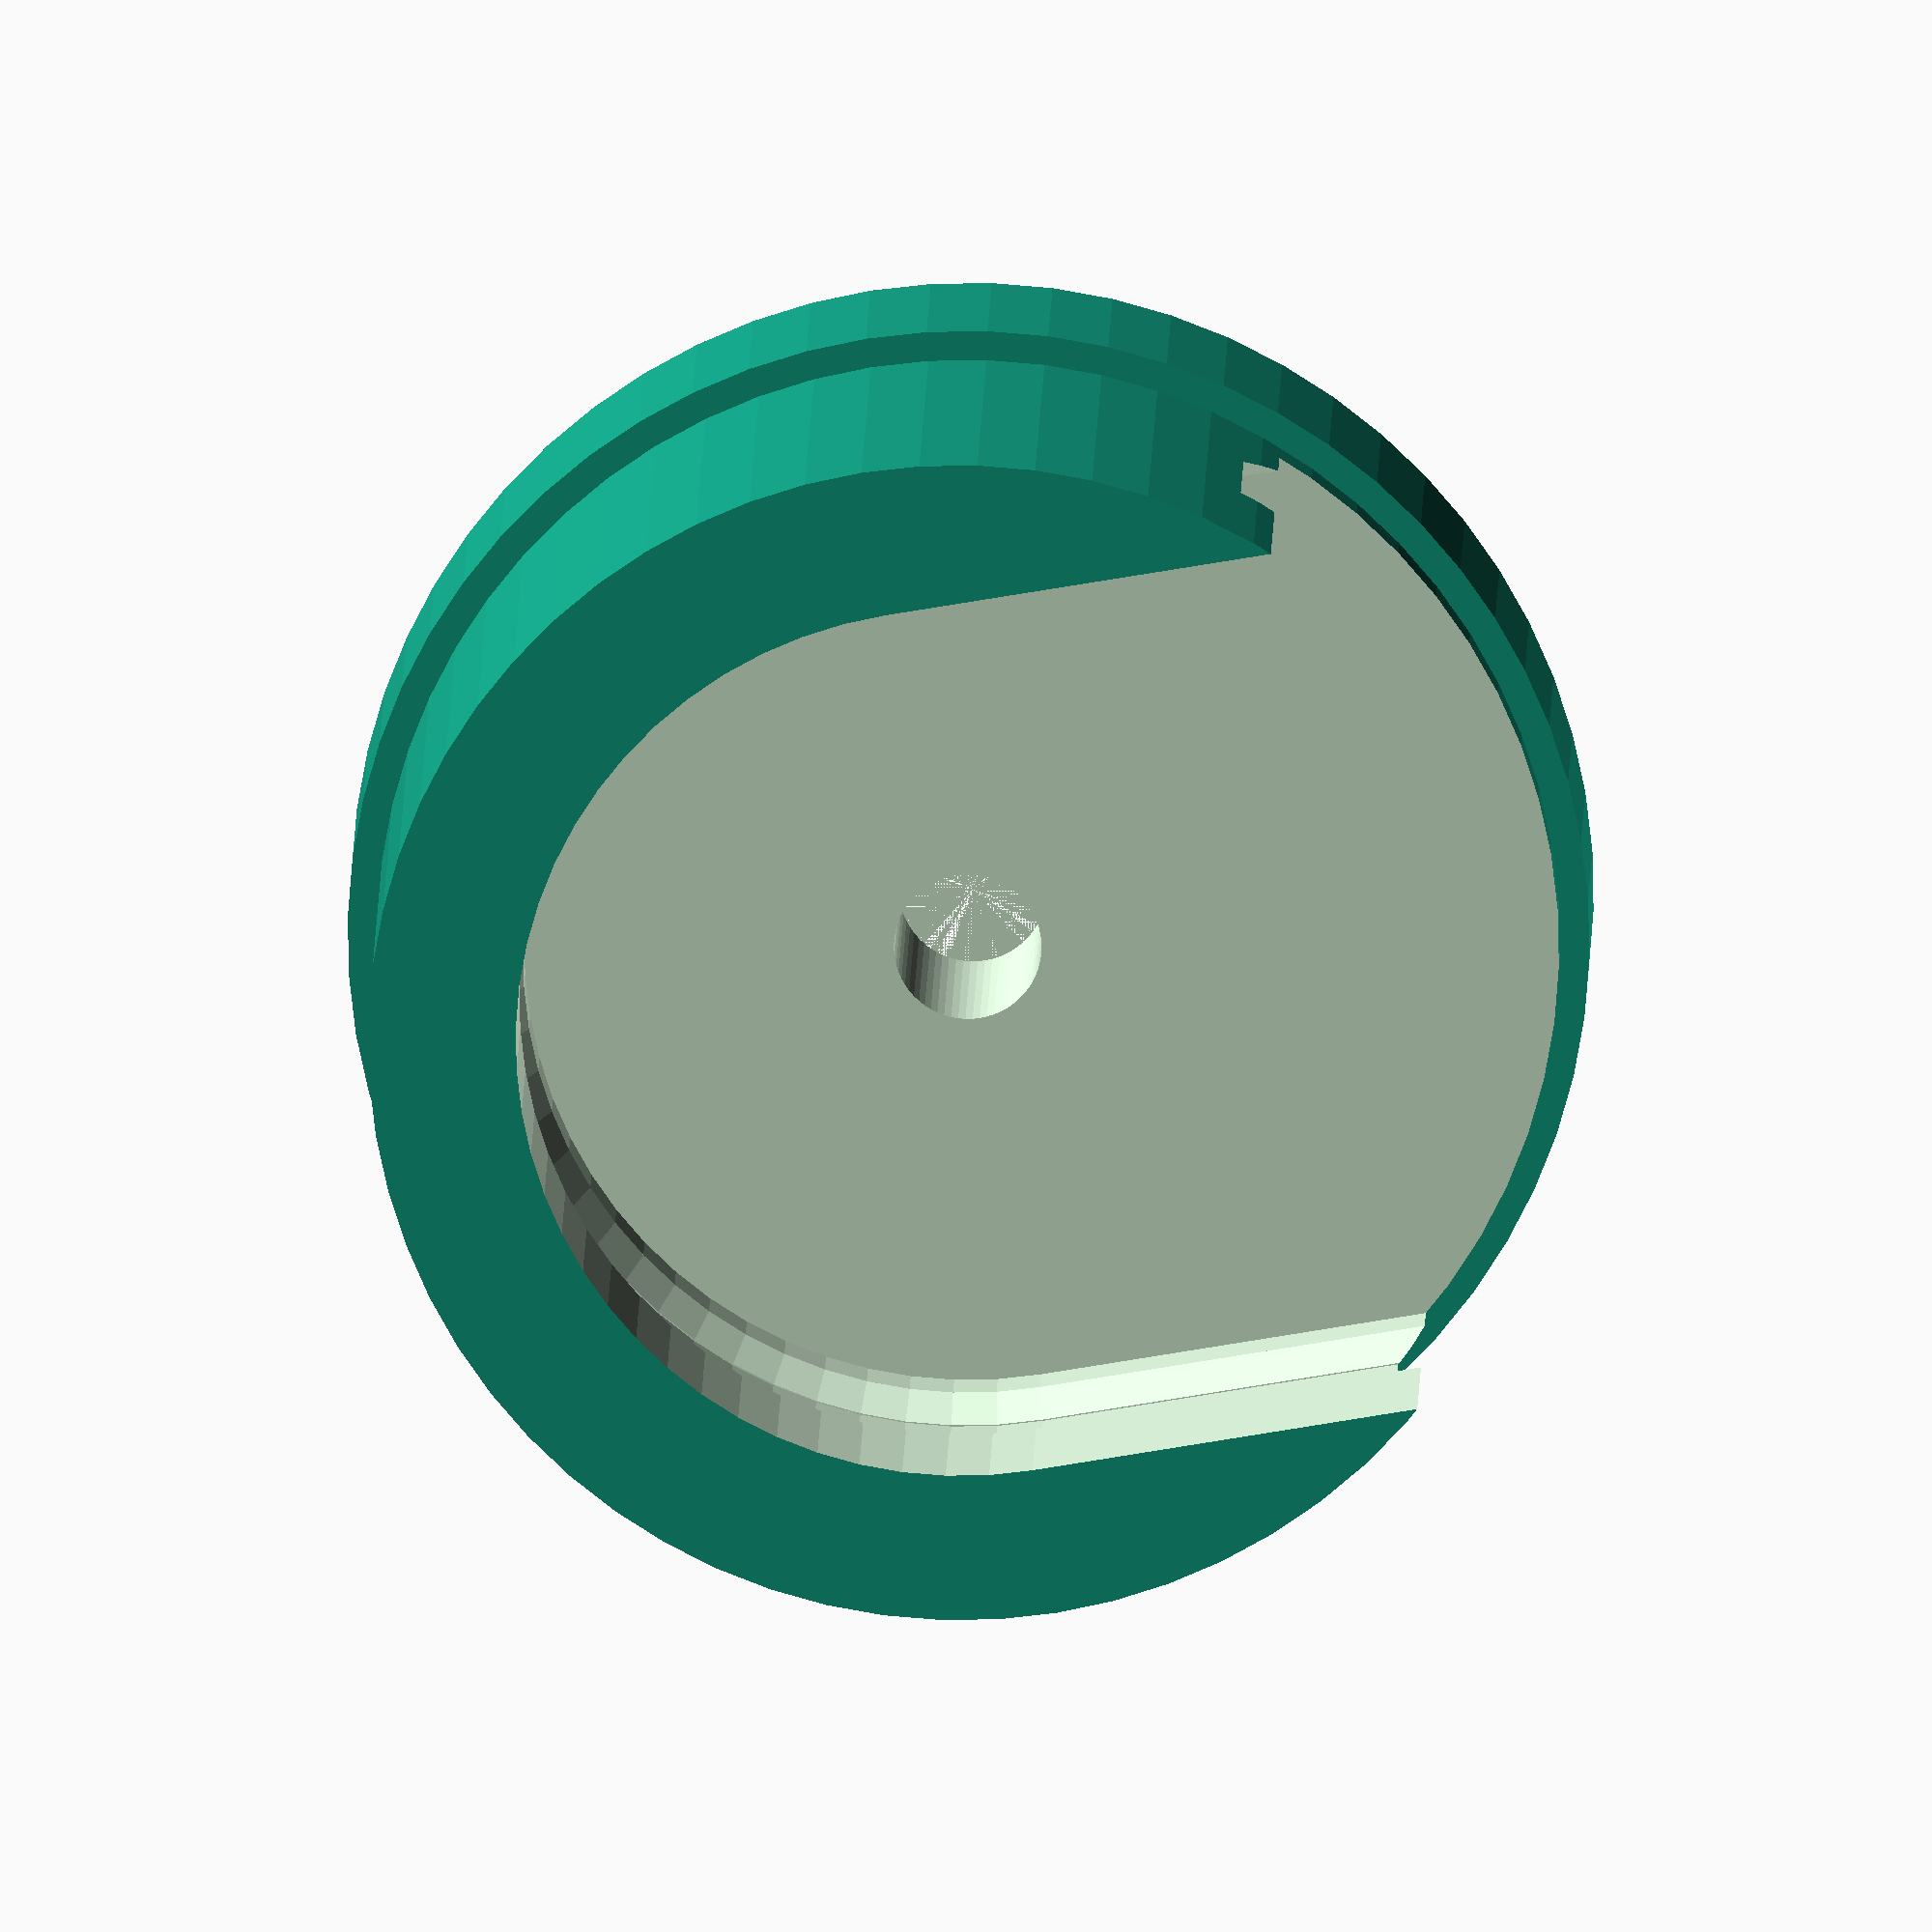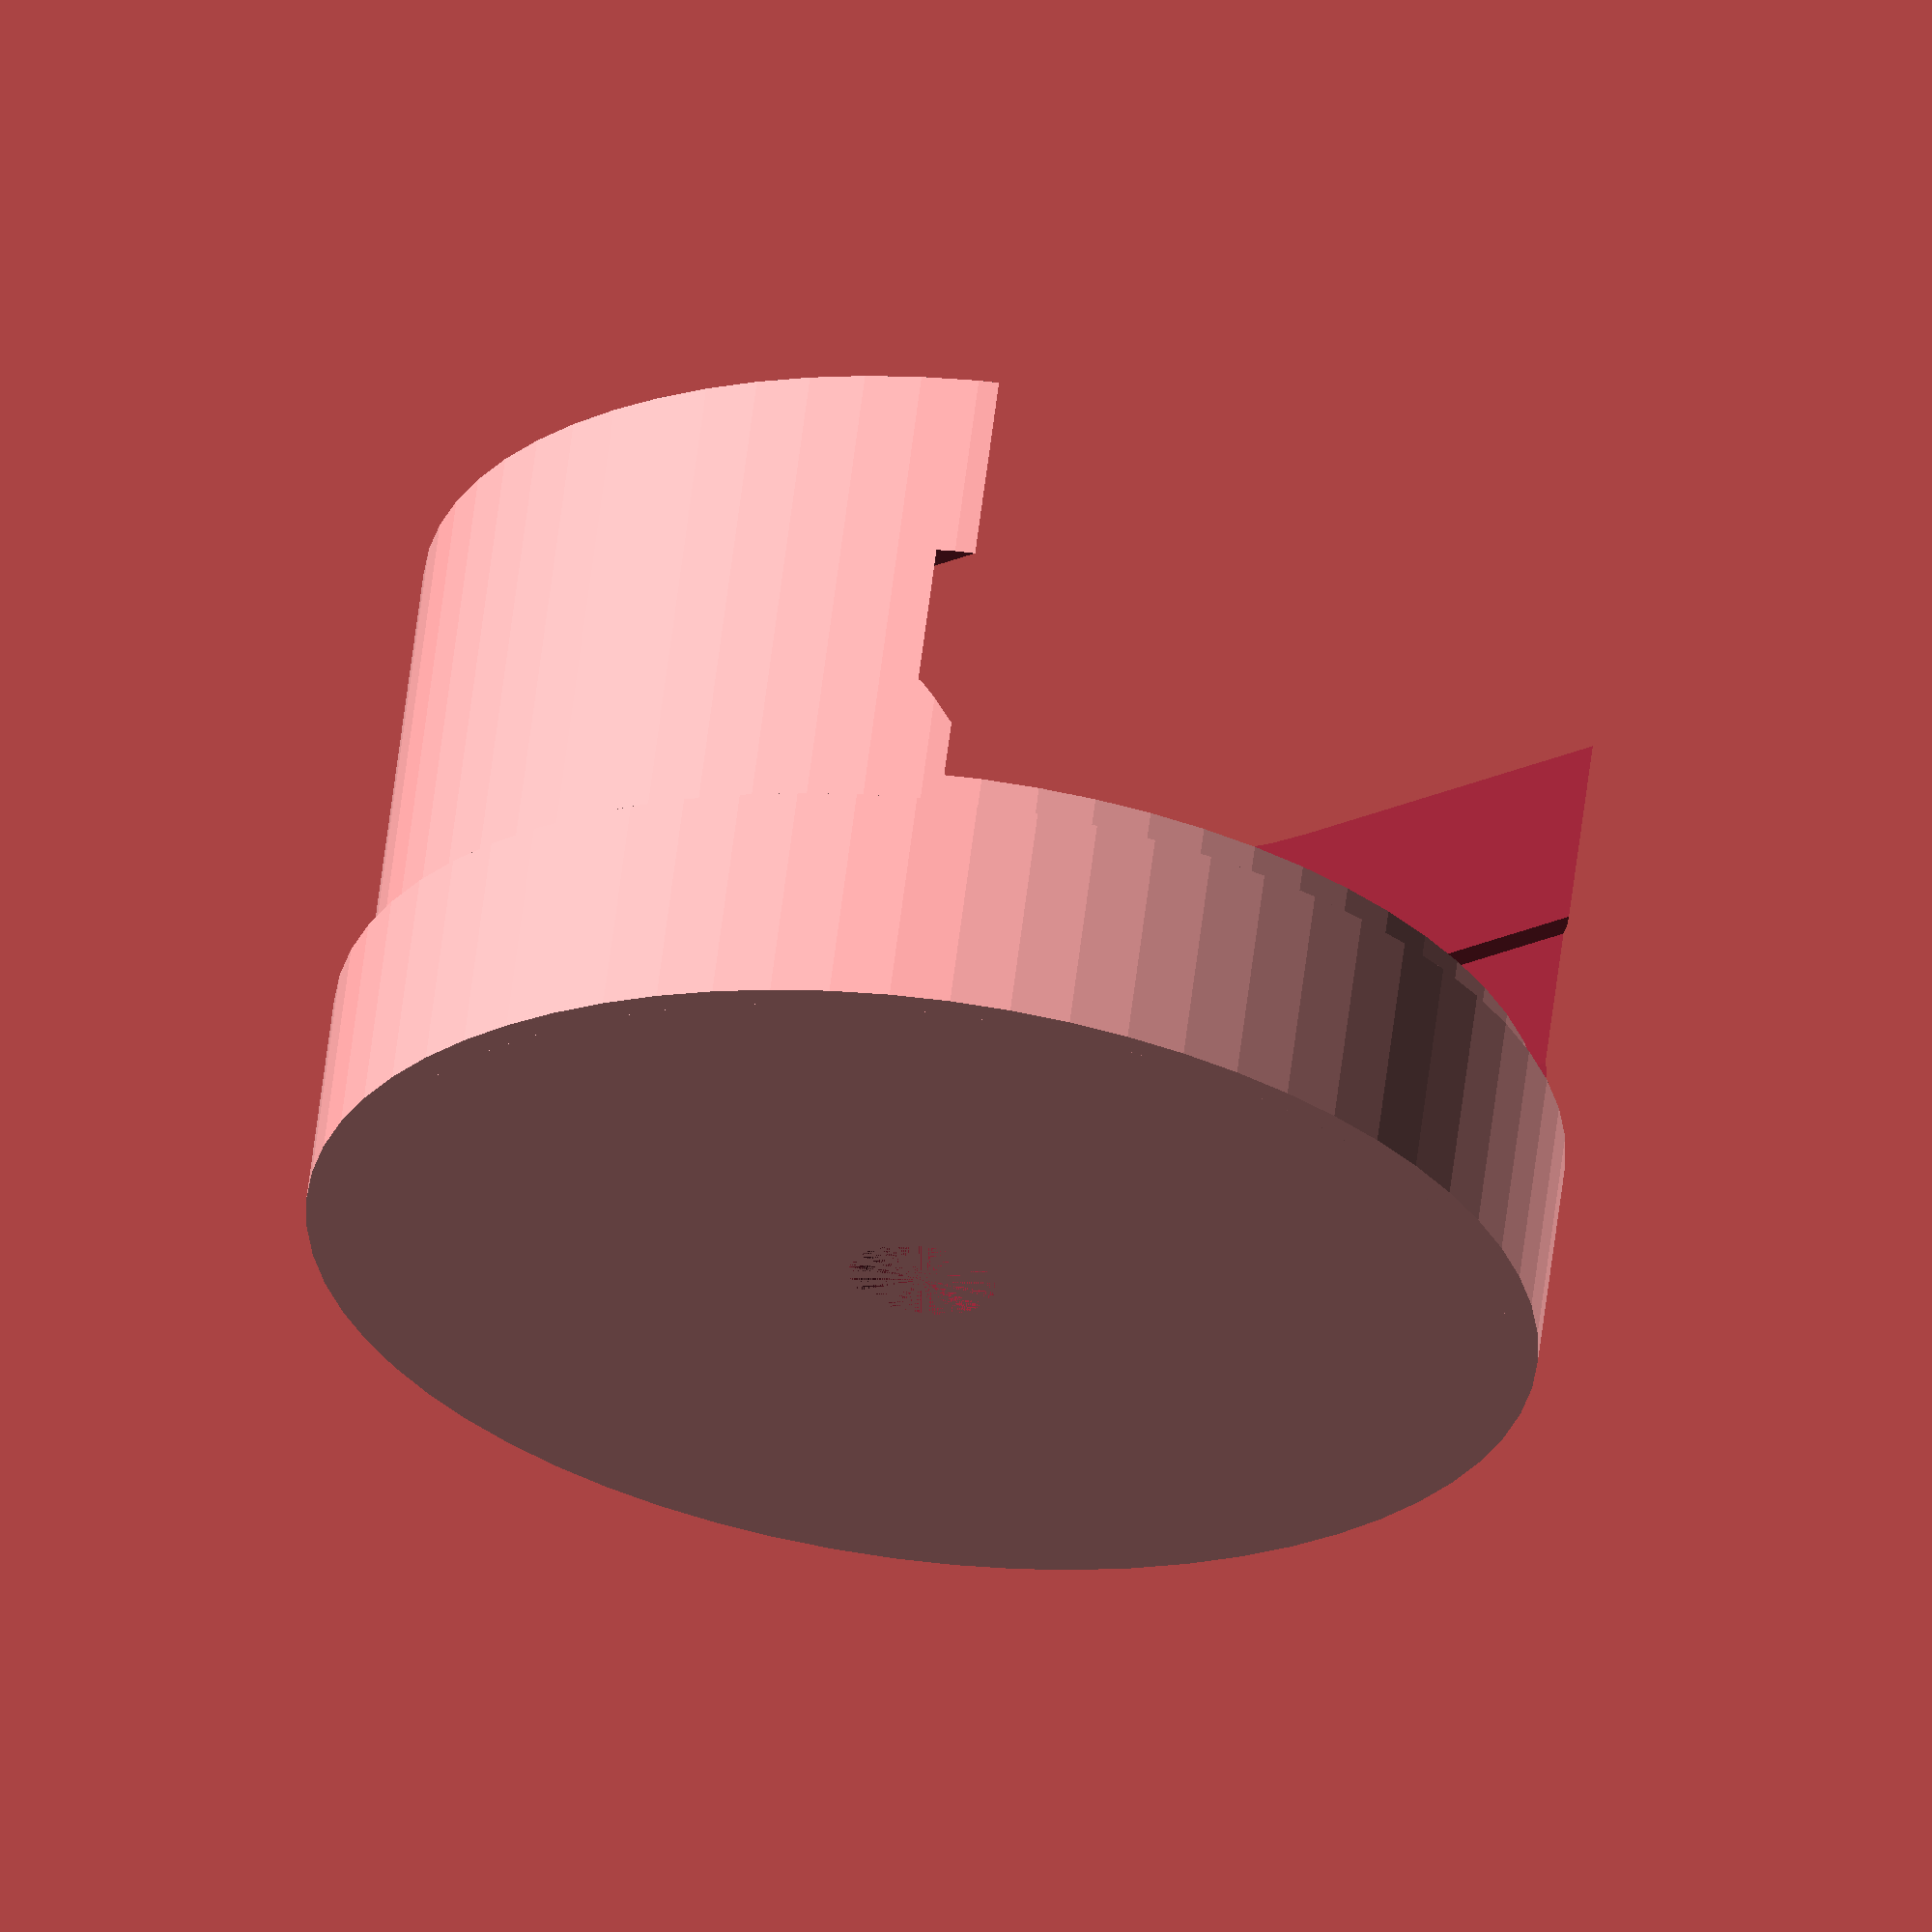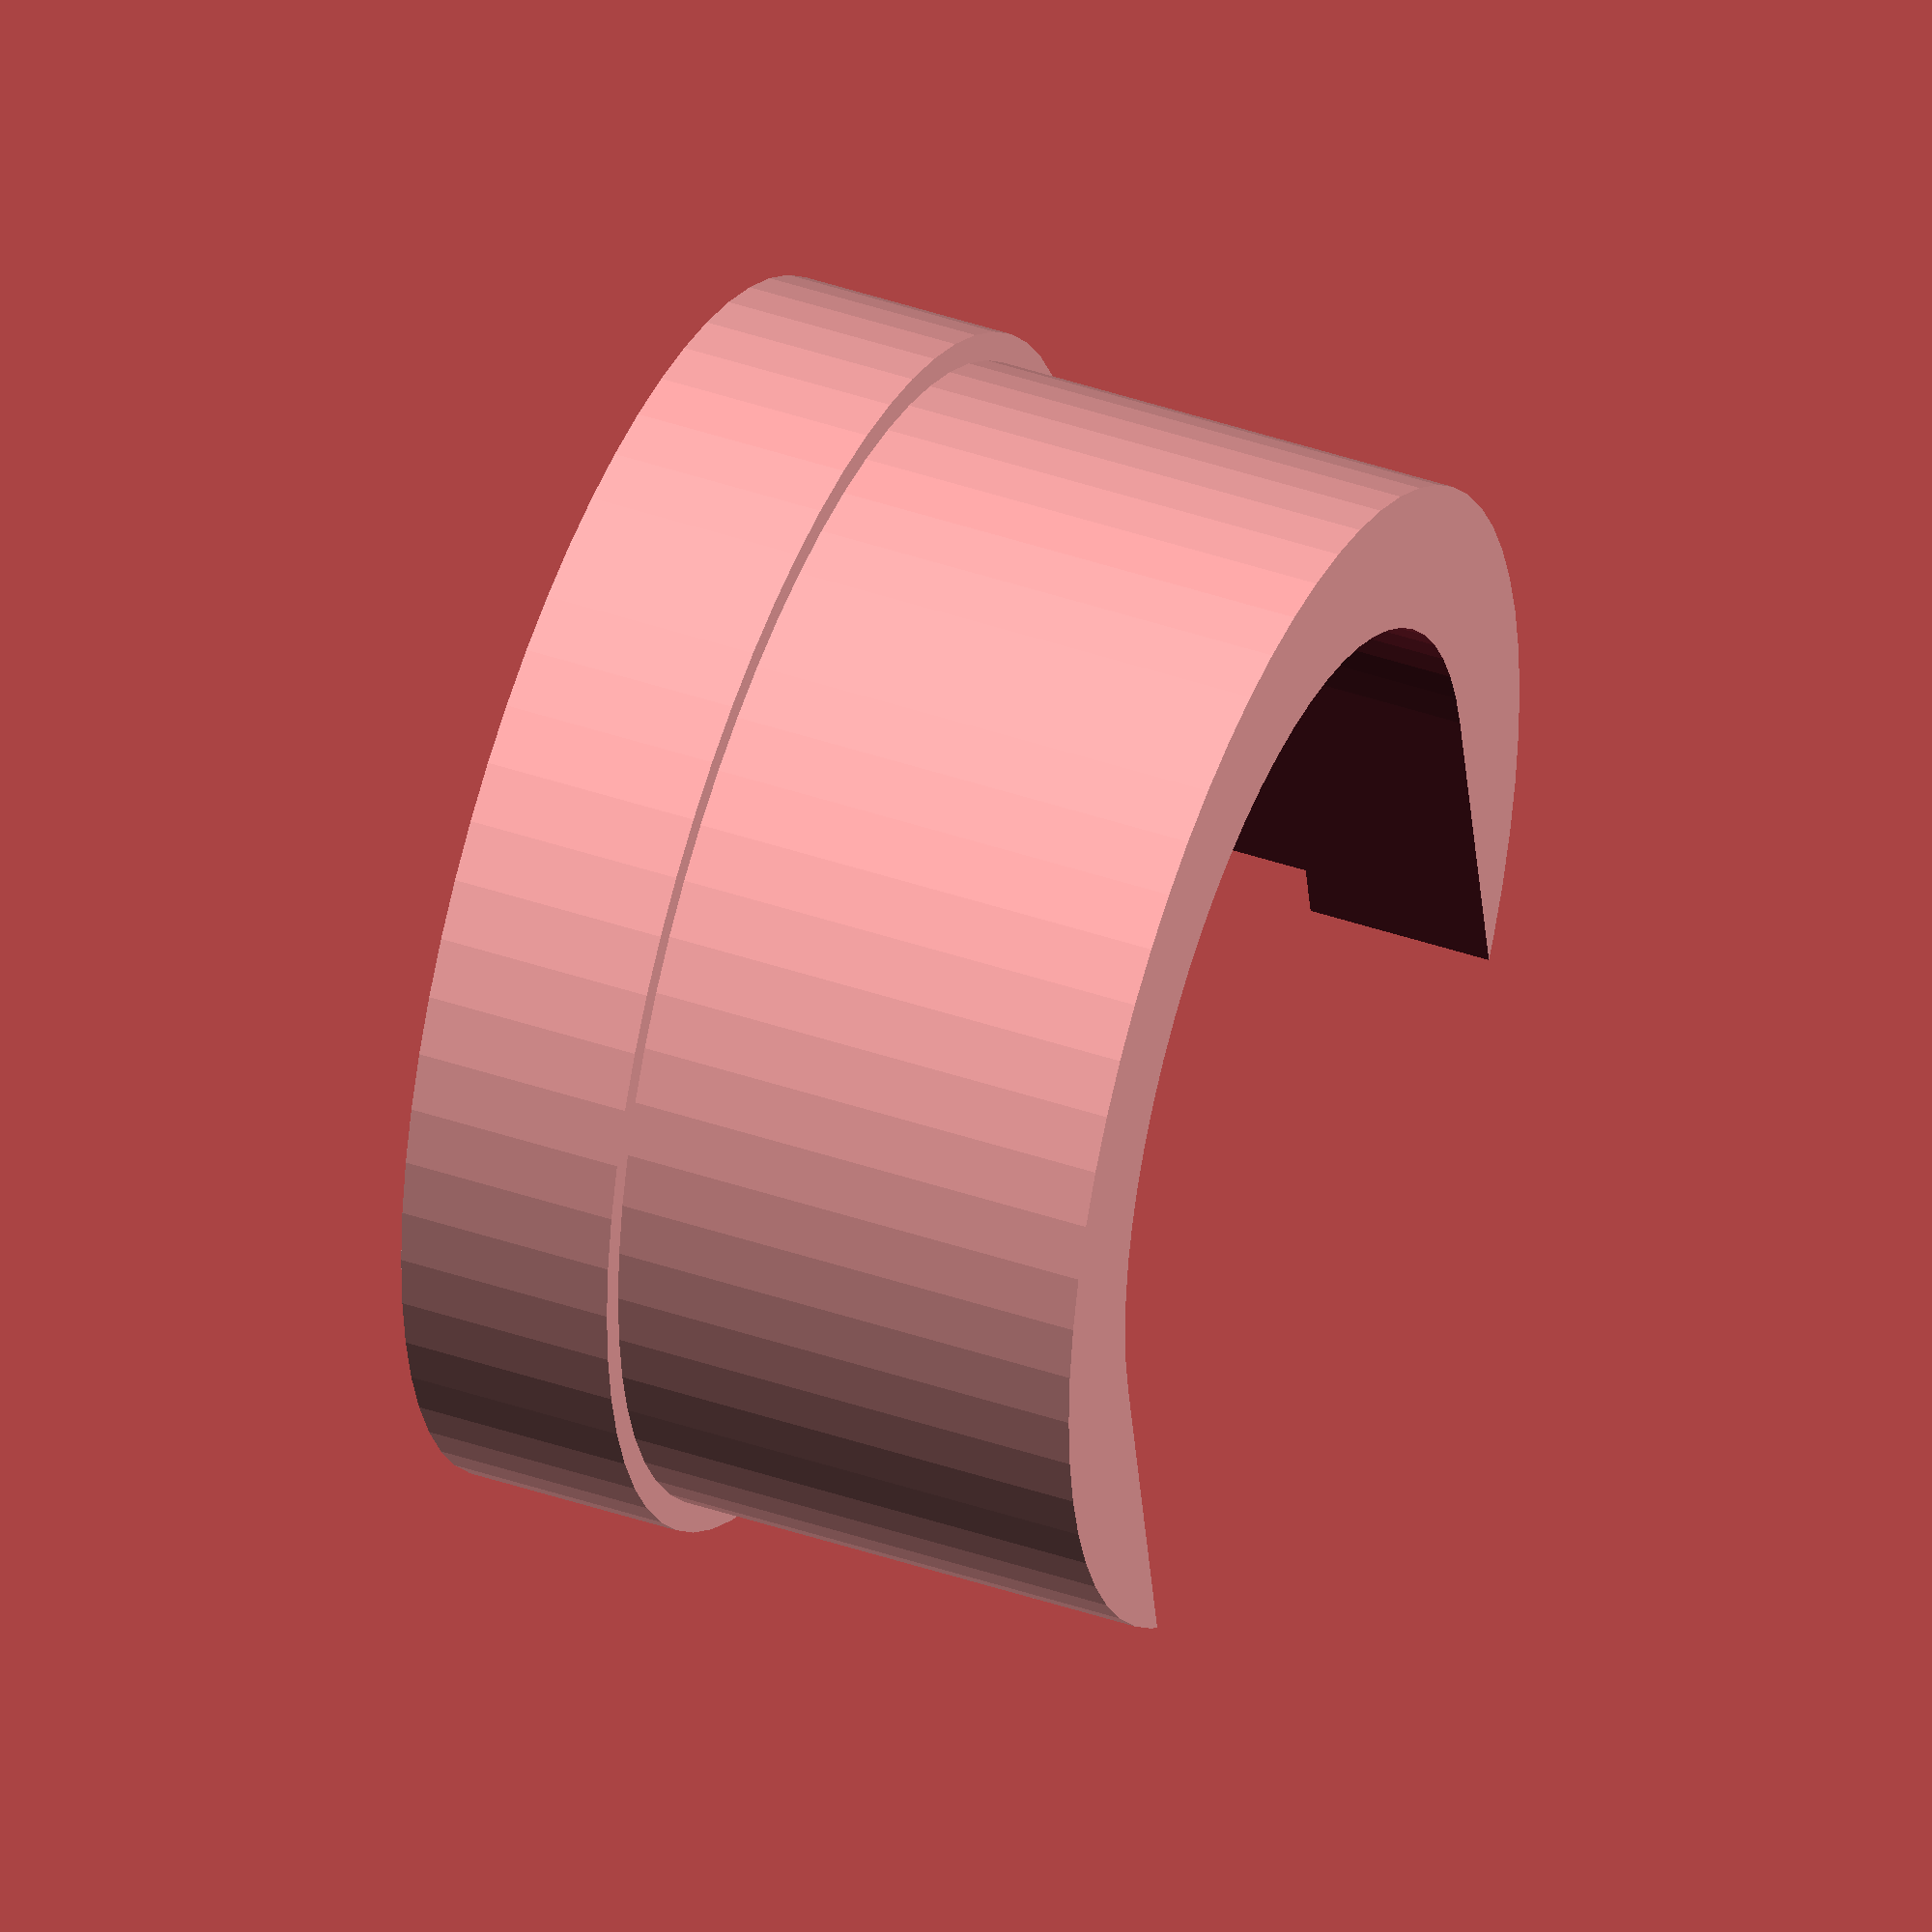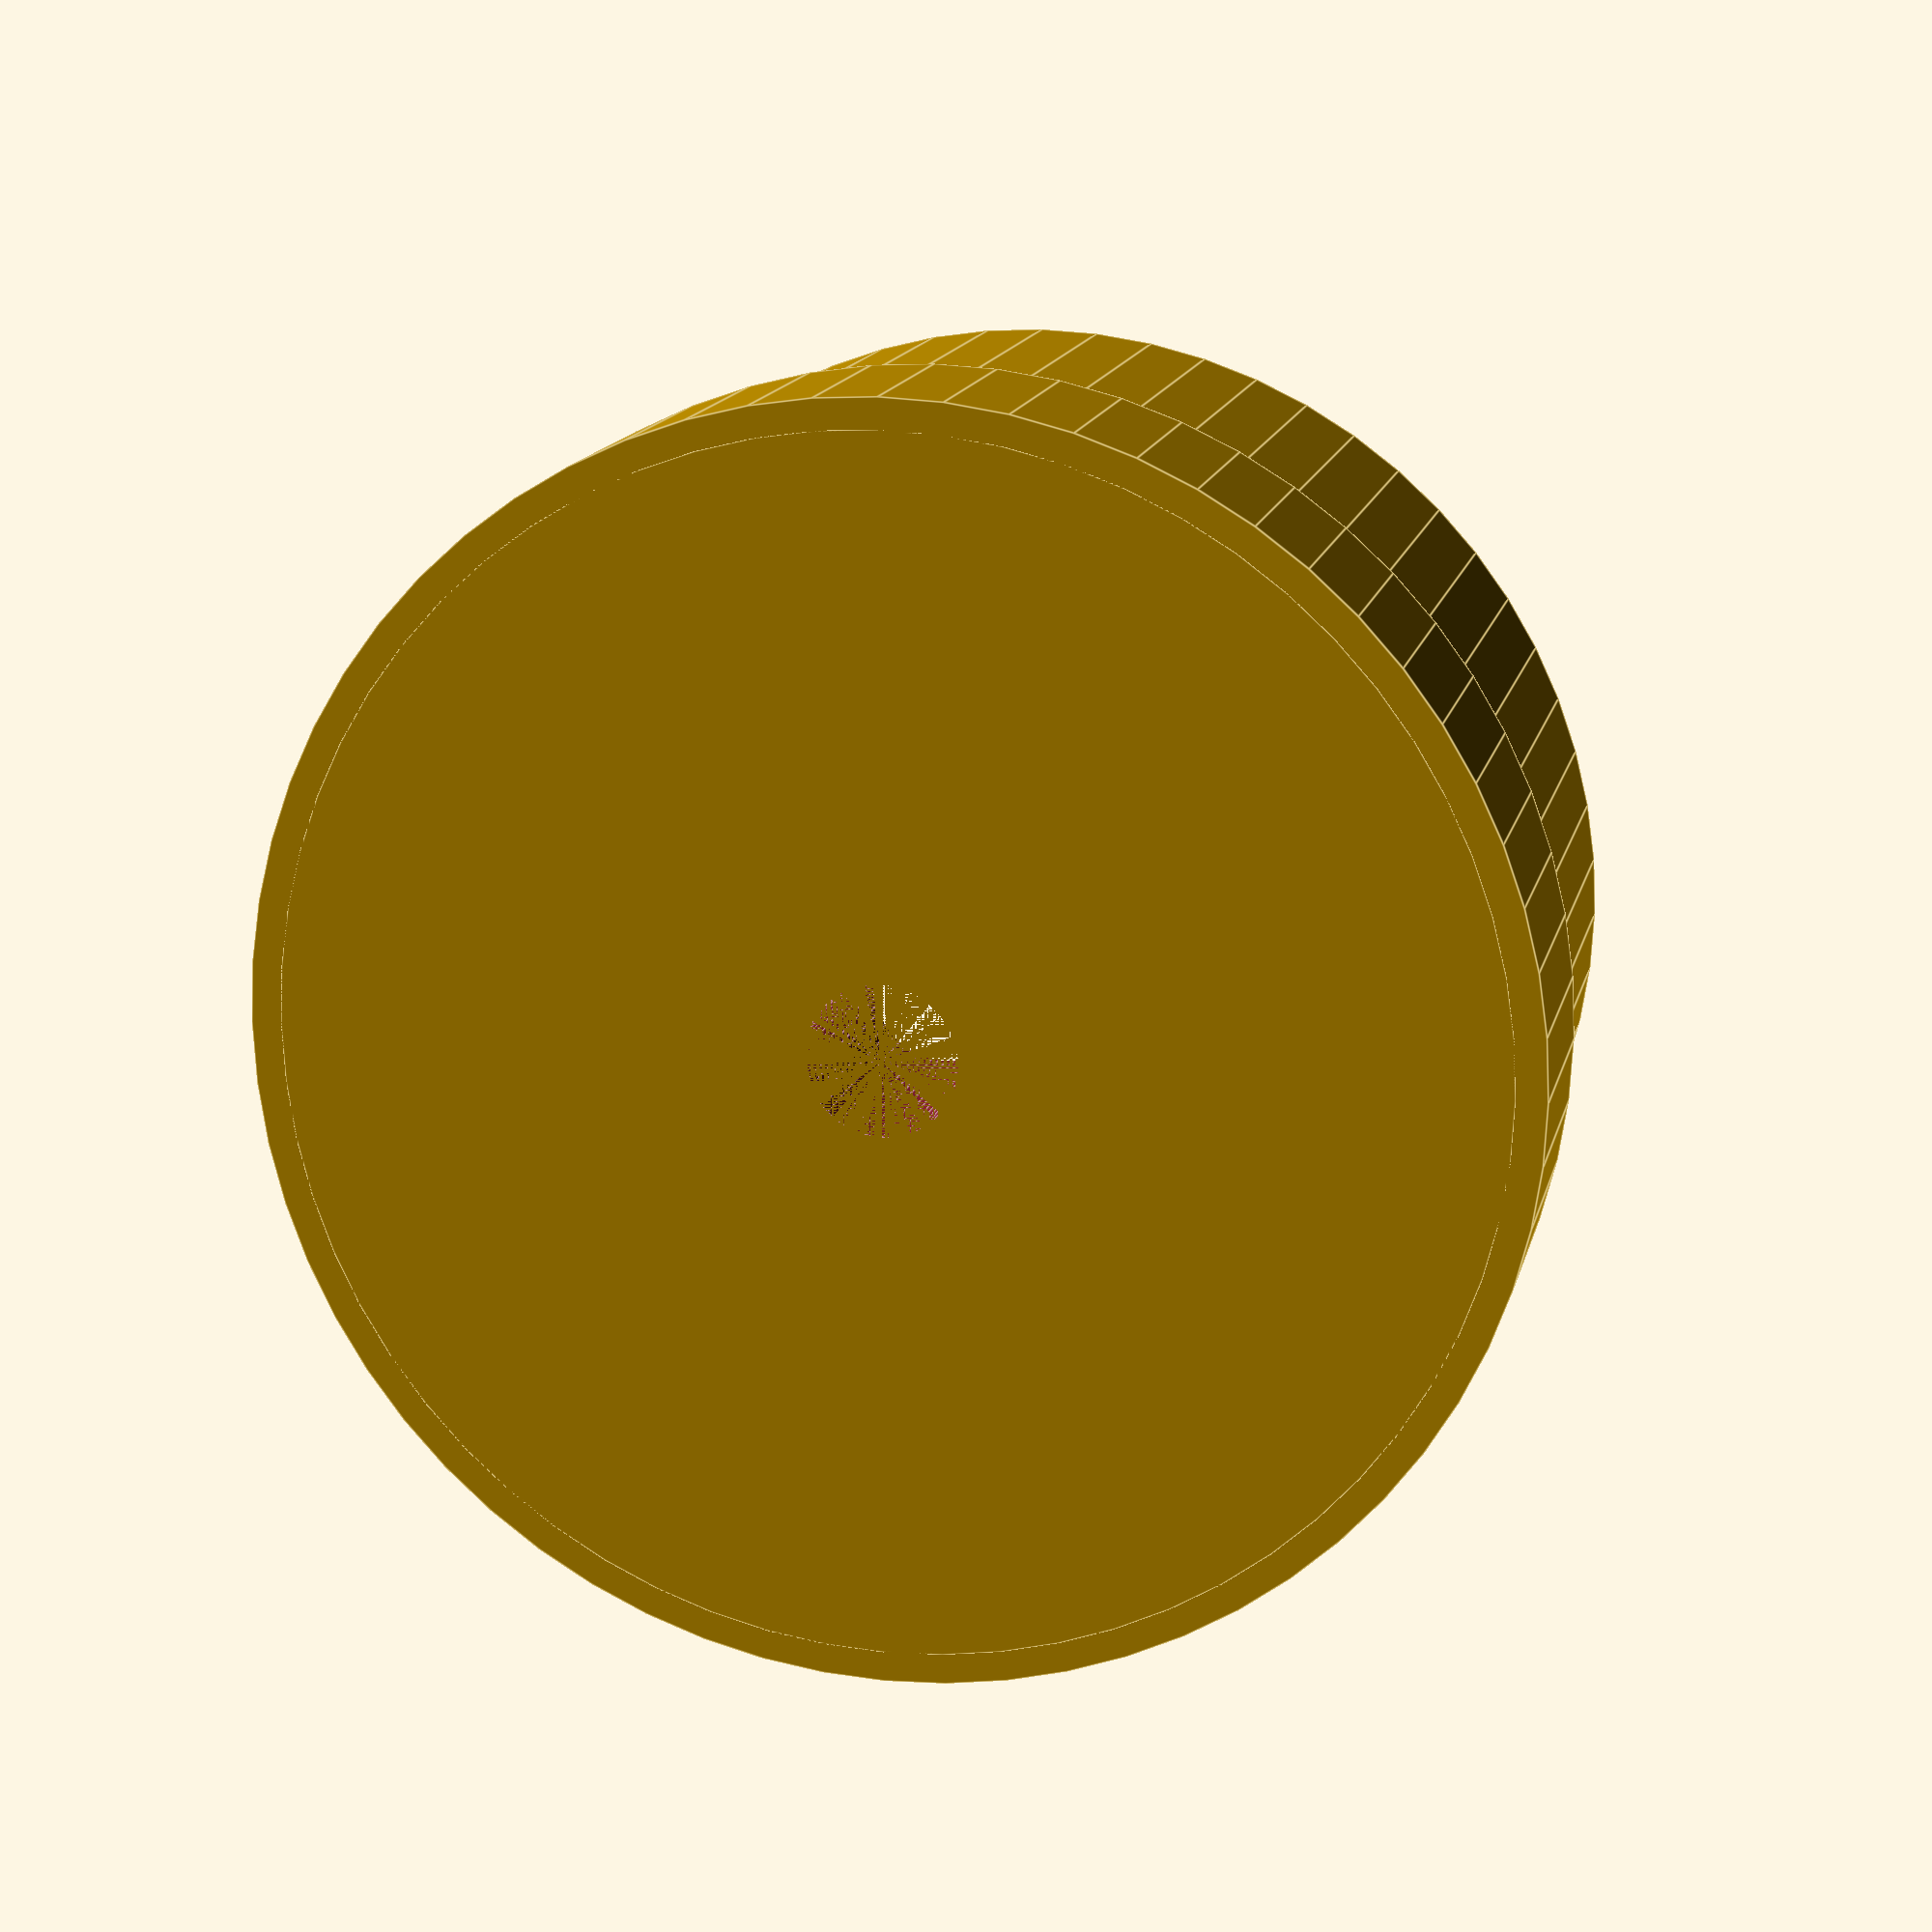
<openscad>
$fn=64;

headspace=9/32;

difference() {
    union() {
        // base
        cylinder(r=(1+5/16) /2, h=1/4-0.015);

        // shell holder
        cylinder(r=(1+1/4) /2, h=3/4);
    }

    // belt recess
    translate([0, 0, headspace]) {
        adapter_diameter=15/16;
        adapter_height=3/8;
        taper_height=1/8;
        hull() {
            cylinder(r=adapter_diameter/2, h=adapter_height+taper_height);
            translate([2, 0, 0])
                cylinder(r=adapter_diameter/2, h=adapter_height+taper_height);
        }

        belt_height=1/8+0.030;
        belt_diameter=adapter_diameter+0.0525;
        translate([0, 0, adapter_height/2]) hull() {
            cylinder(r=belt_diameter/2, h=belt_height, center=true);
            translate([2, 0, 0]) cylinder(r=belt_diameter/2, h=belt_height, center=true);
        }

        // overhang chamfer
        translate([0, 0, adapter_height/2 - 0.1]) hull() {
            cylinder(r1=adapter_diameter/2, r2=belt_diameter/2, h=0.050, center=true);
            translate([2, 0, 0]) cylinder(r1=adapter_diameter/2, r2=belt_diameter/2, h=0.050, center=true);
        }
    }

    // firing pin hole
    cylinder(r=5/32 /2, h=1);
}
</openscad>
<views>
elev=167.5 azim=170.5 roll=178.9 proj=o view=wireframe
elev=297.0 azim=222.4 roll=187.1 proj=o view=wireframe
elev=137.9 azim=258.8 roll=247.6 proj=o view=wireframe
elev=345.1 azim=61.9 roll=192.9 proj=p view=edges
</views>
